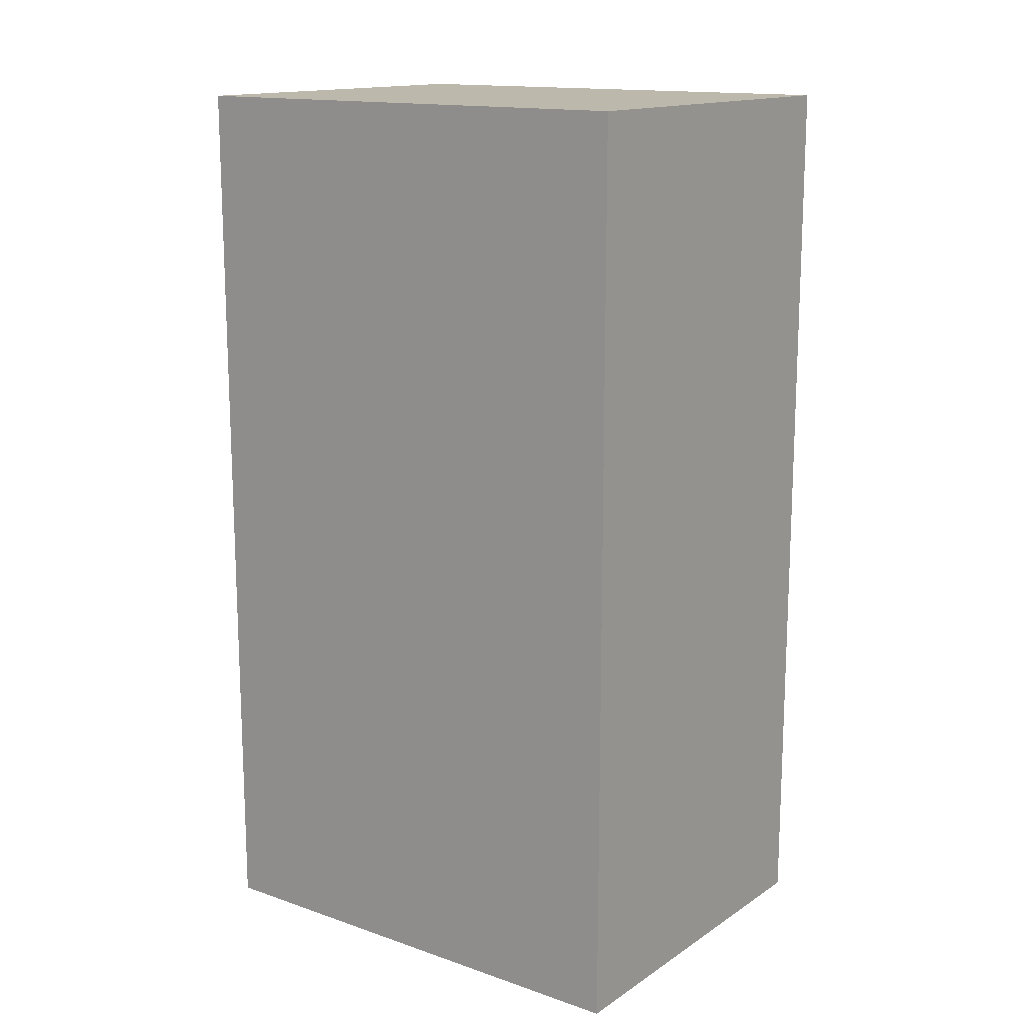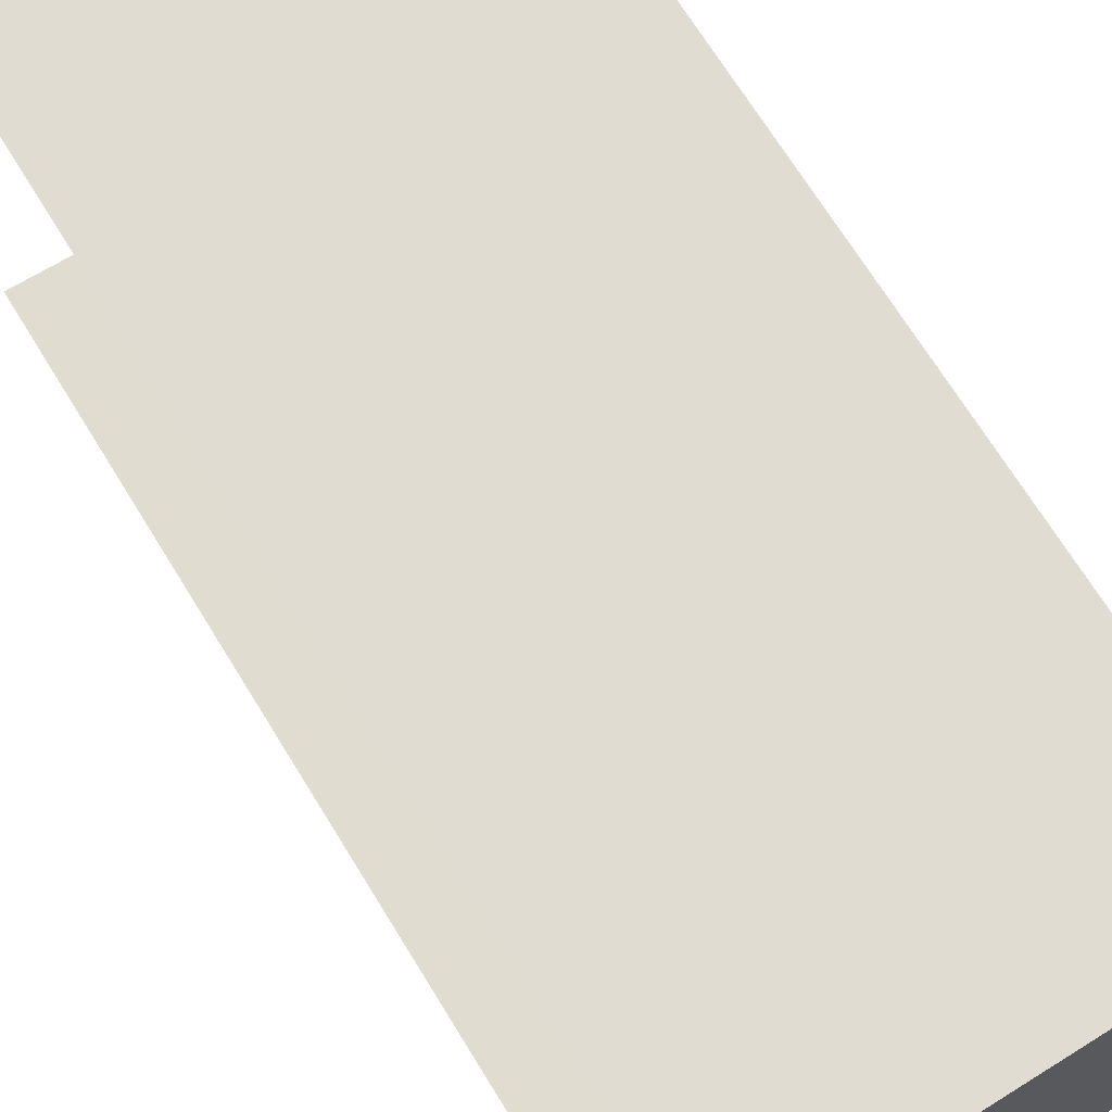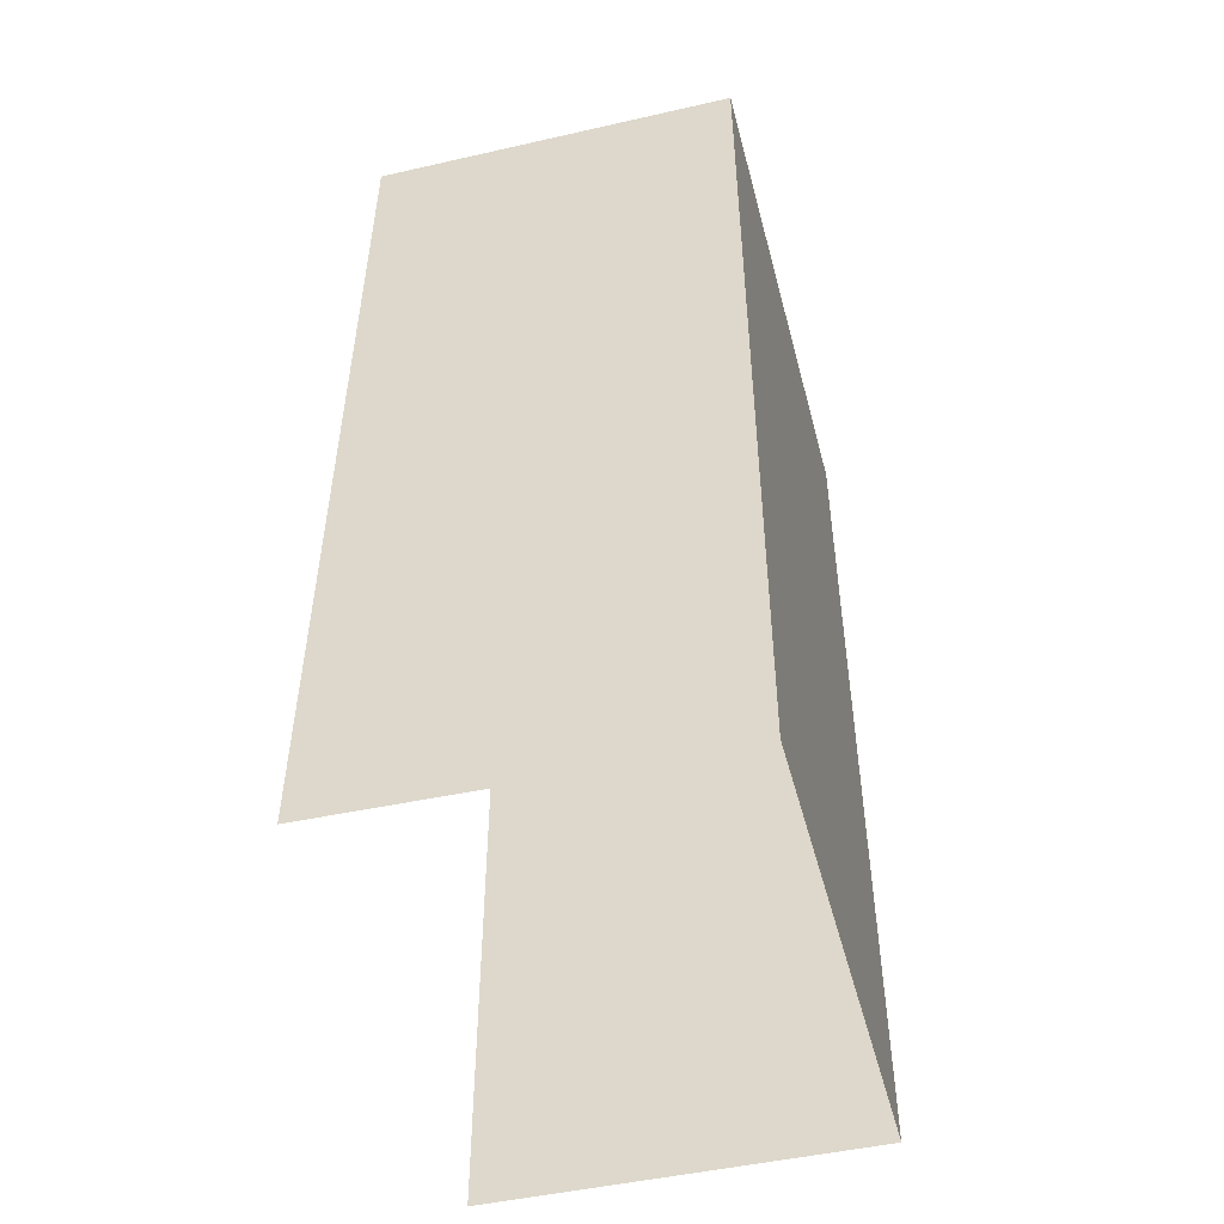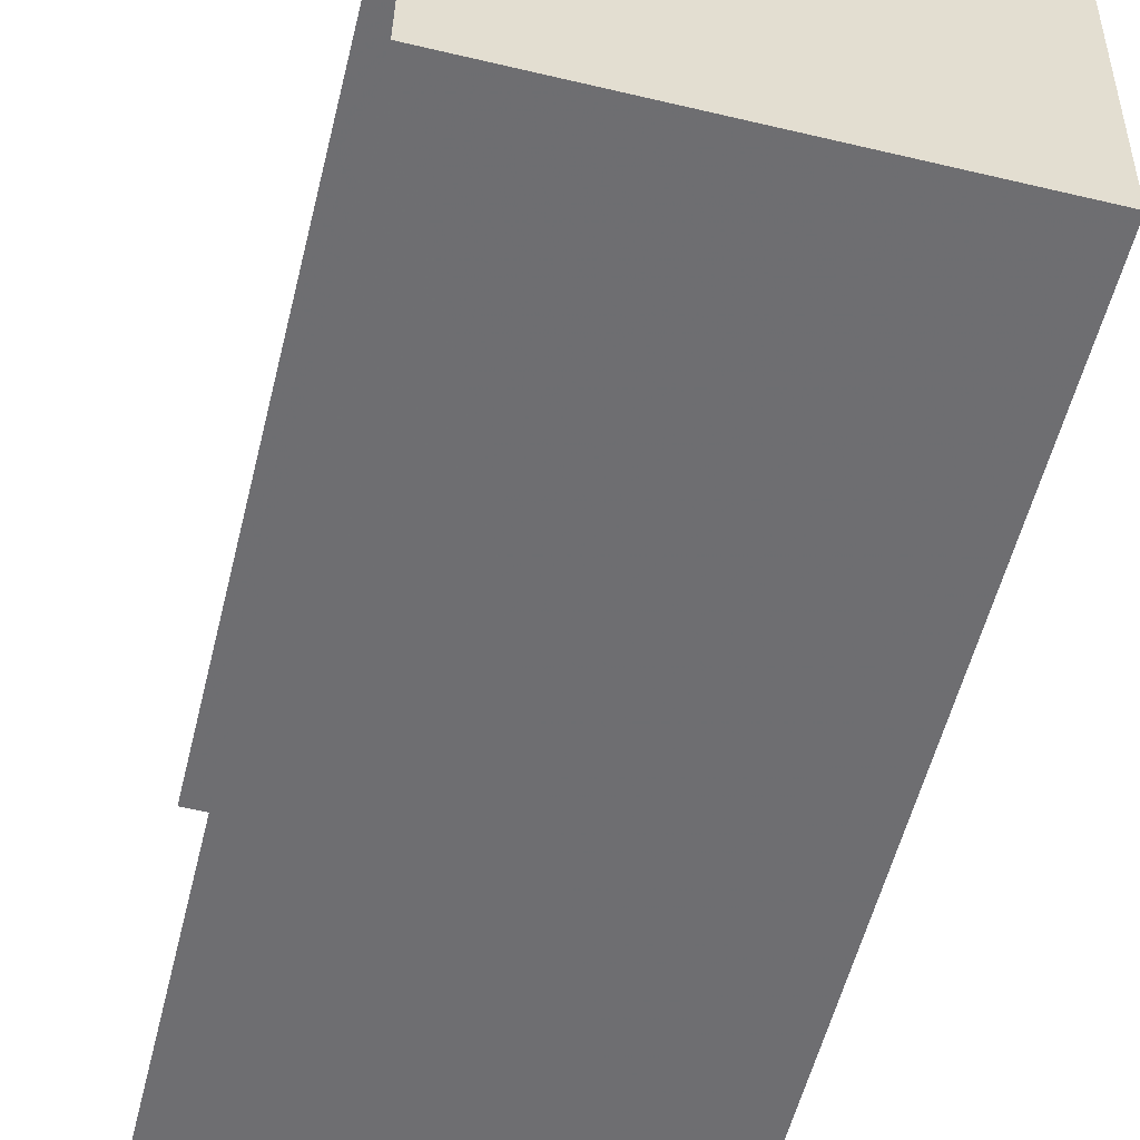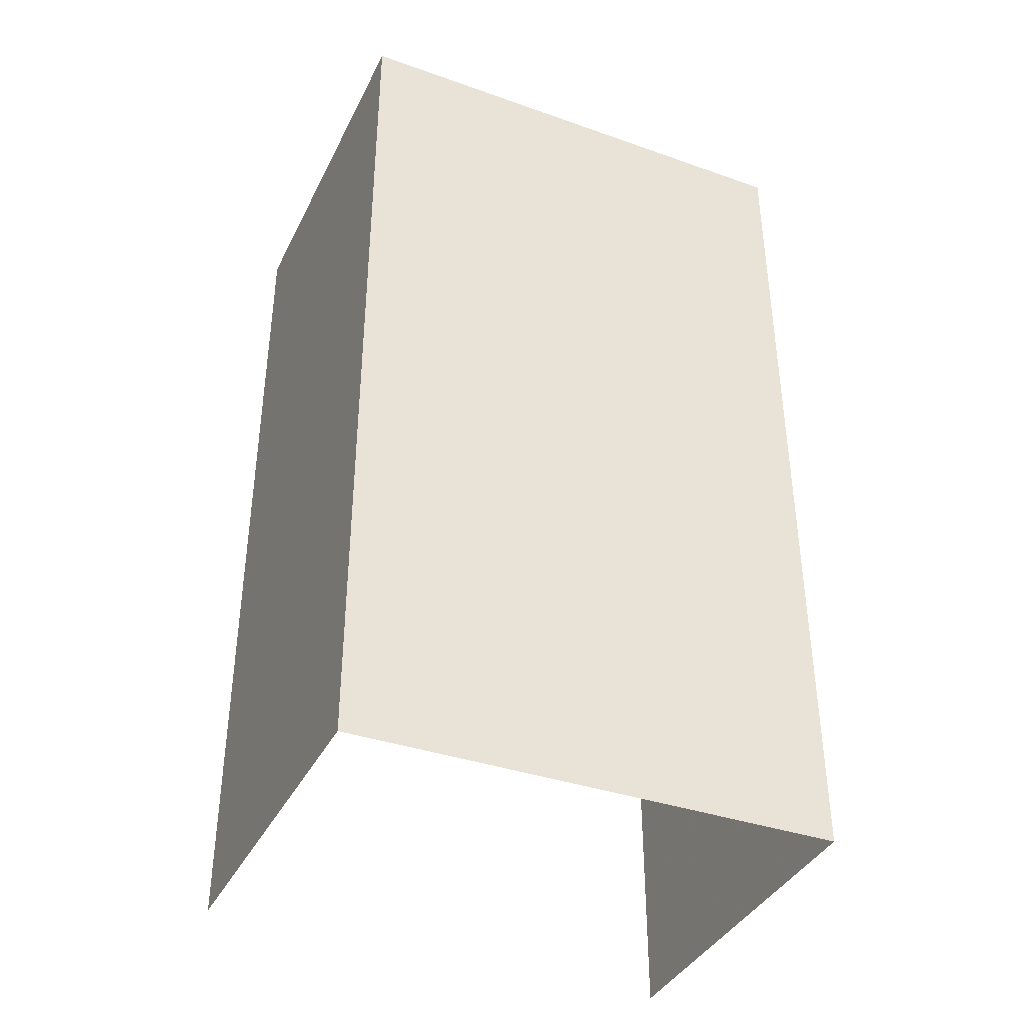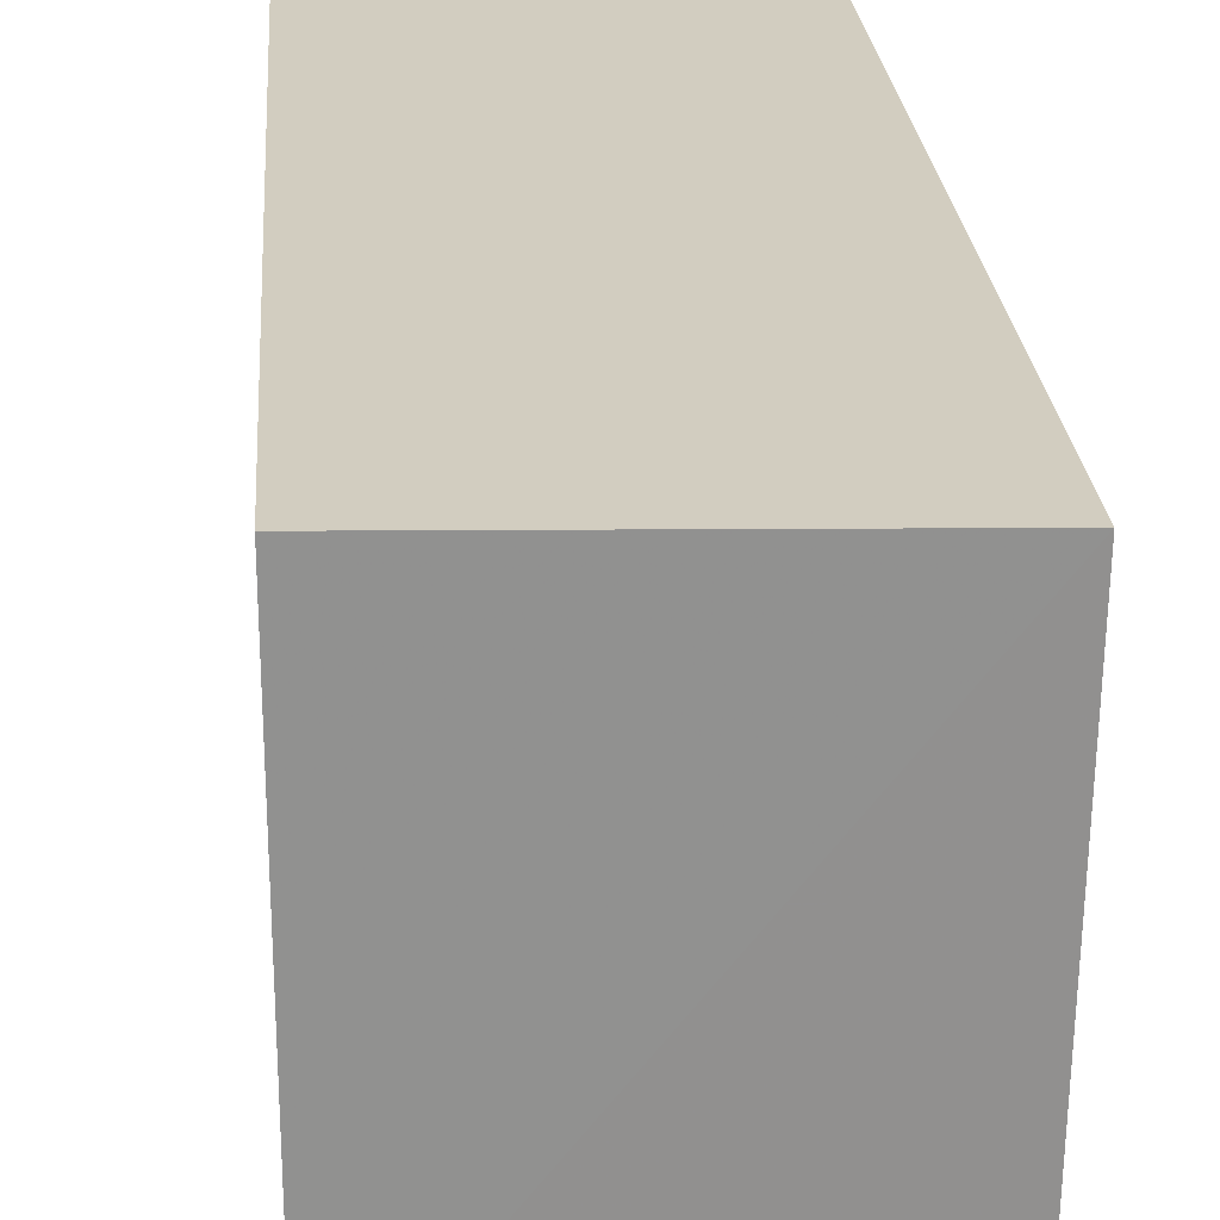
<metadata>
{"format":"obj","ext":"obj","renderer":"f3d","projection":"perspective","resolution":1024,"background":"white","views":[{"elev":14.7,"azim":125.2,"up":"+Z"},{"elev":70.3,"azim":-31.5,"up":"+Y"},{"elev":-48.4,"azim":12.8,"up":"+Z"},{"elev":-54.1,"azim":-13.8,"up":"+Y"},{"elev":-38.5,"azim":65.1,"up":"+Z"},{"elev":24.6,"azim":-4.0,"up":"+Y"}]}
</metadata>
<code>
v -3.734e+05 -1.053e+05 22.41
v -3.734e+05 -1.053e+05 22.41
v -3.734e+05 -1.053e+05 22.41
v -3.734e+05 -1.053e+05 22.41
v -3.734e+05 -1.053e+05 26.77
v -3.734e+05 -1.053e+05 26.76
v -3.734e+05 -1.053e+05 26.76
v -3.734e+05 -1.053e+05 26.77
f 1 2 3
f 1 4 2
f 5 3 2
f 5 7 3
f 5 6 7
f 5 8 6
f 8 4 1
f 6 8 1
f 7 1 3
f 7 6 1
f 5 2 4
f 8 5 4

</code>
